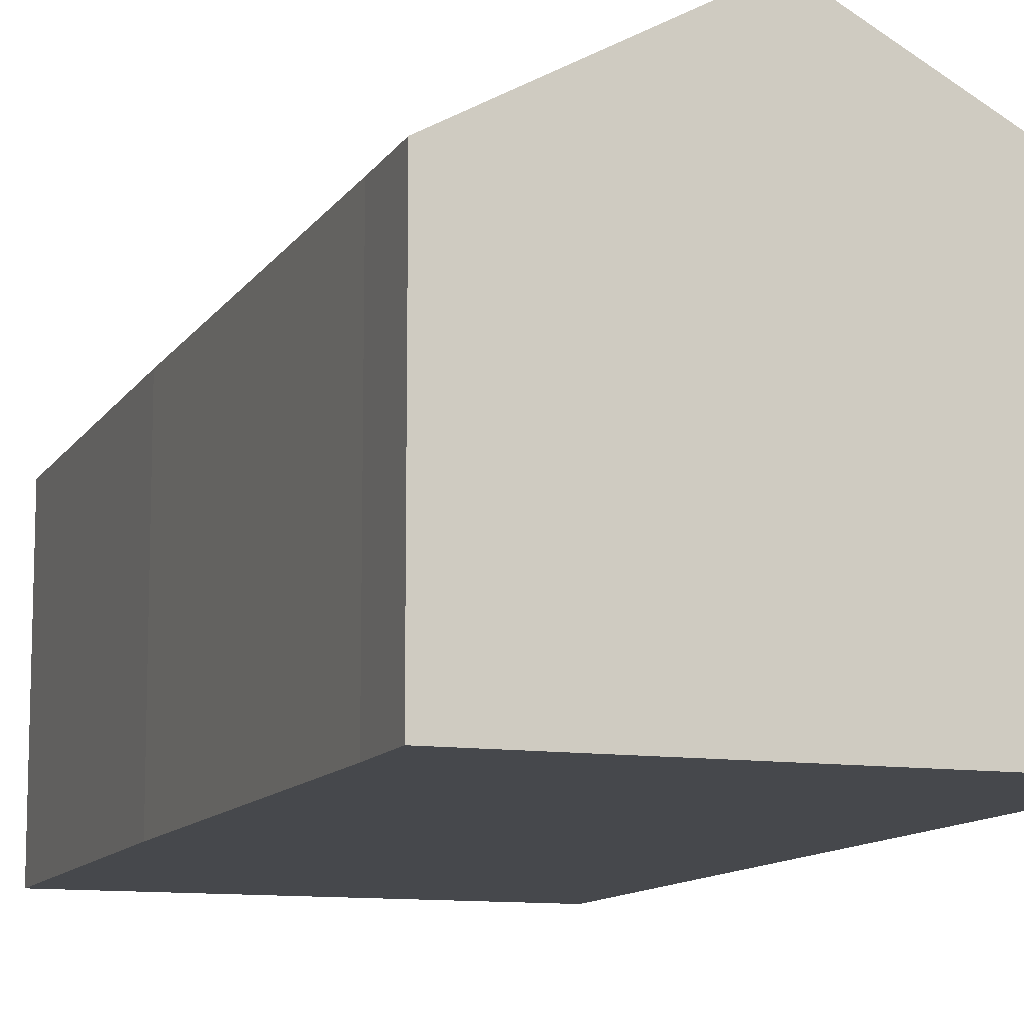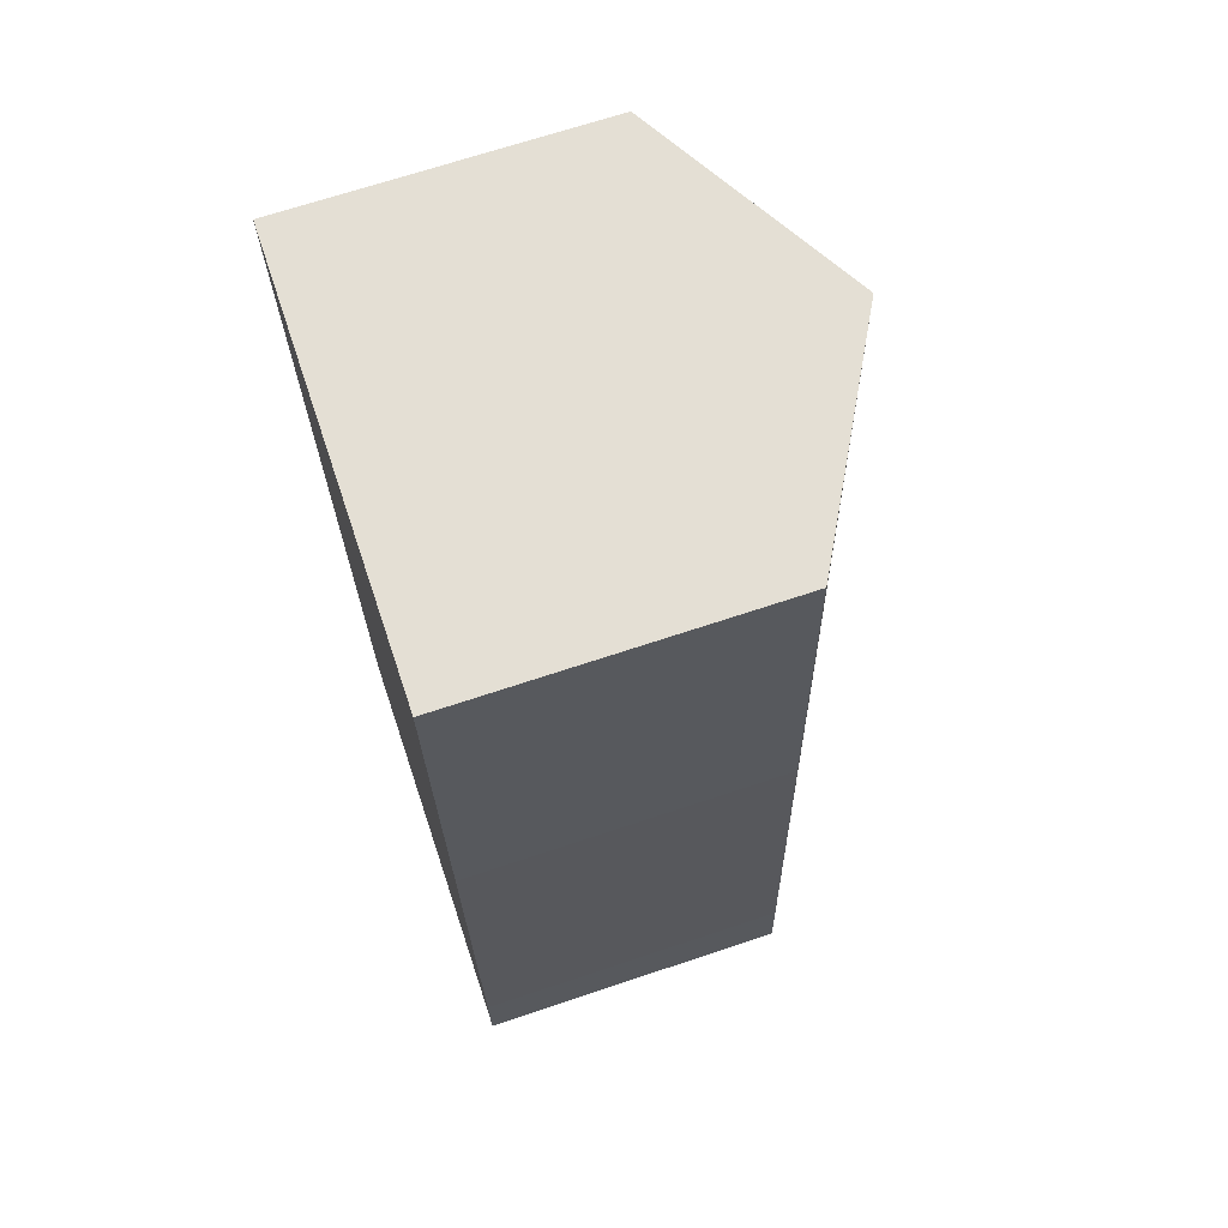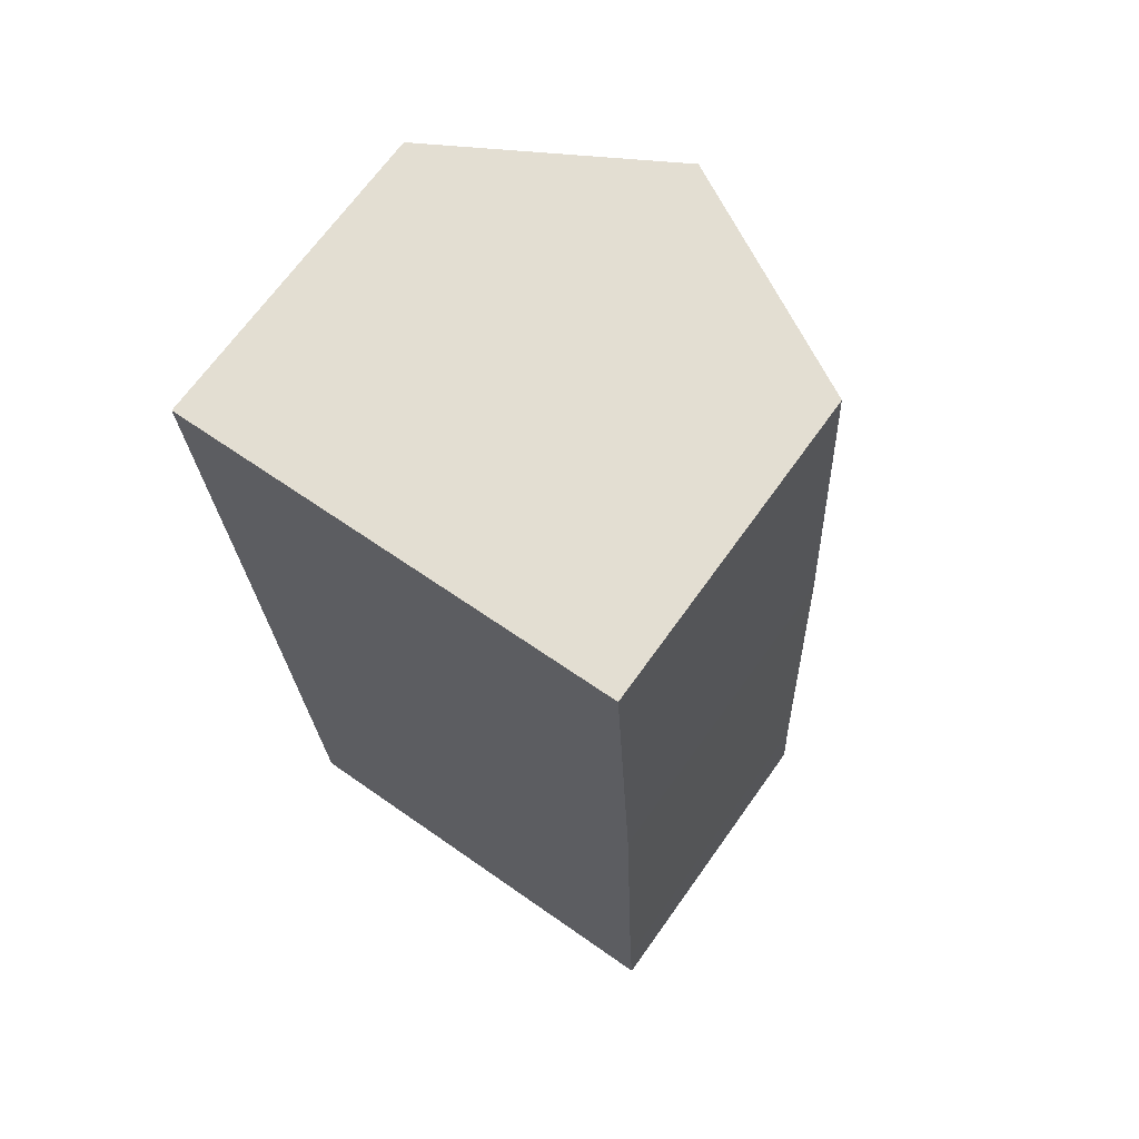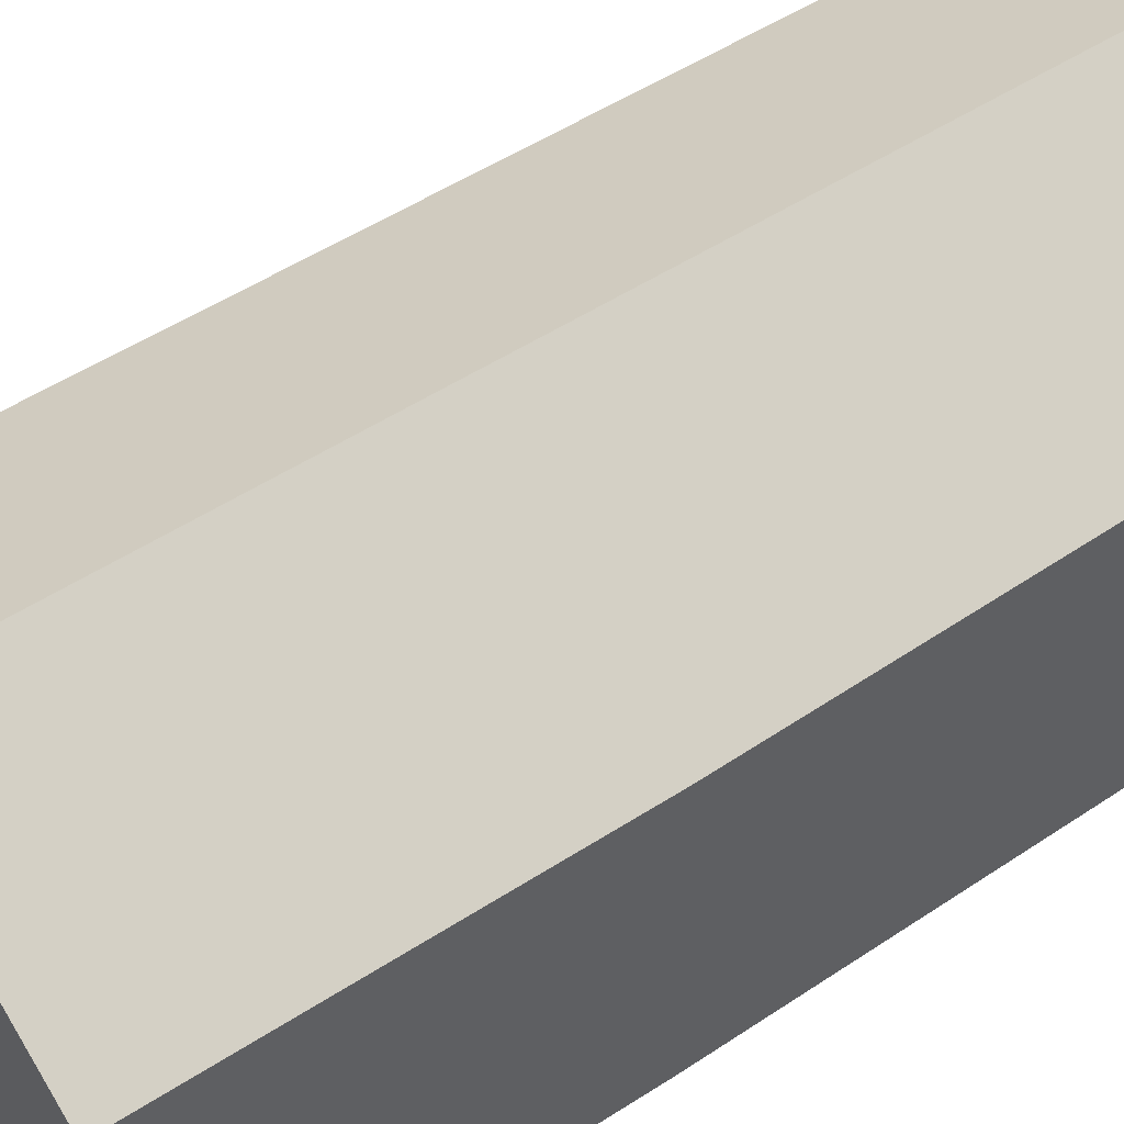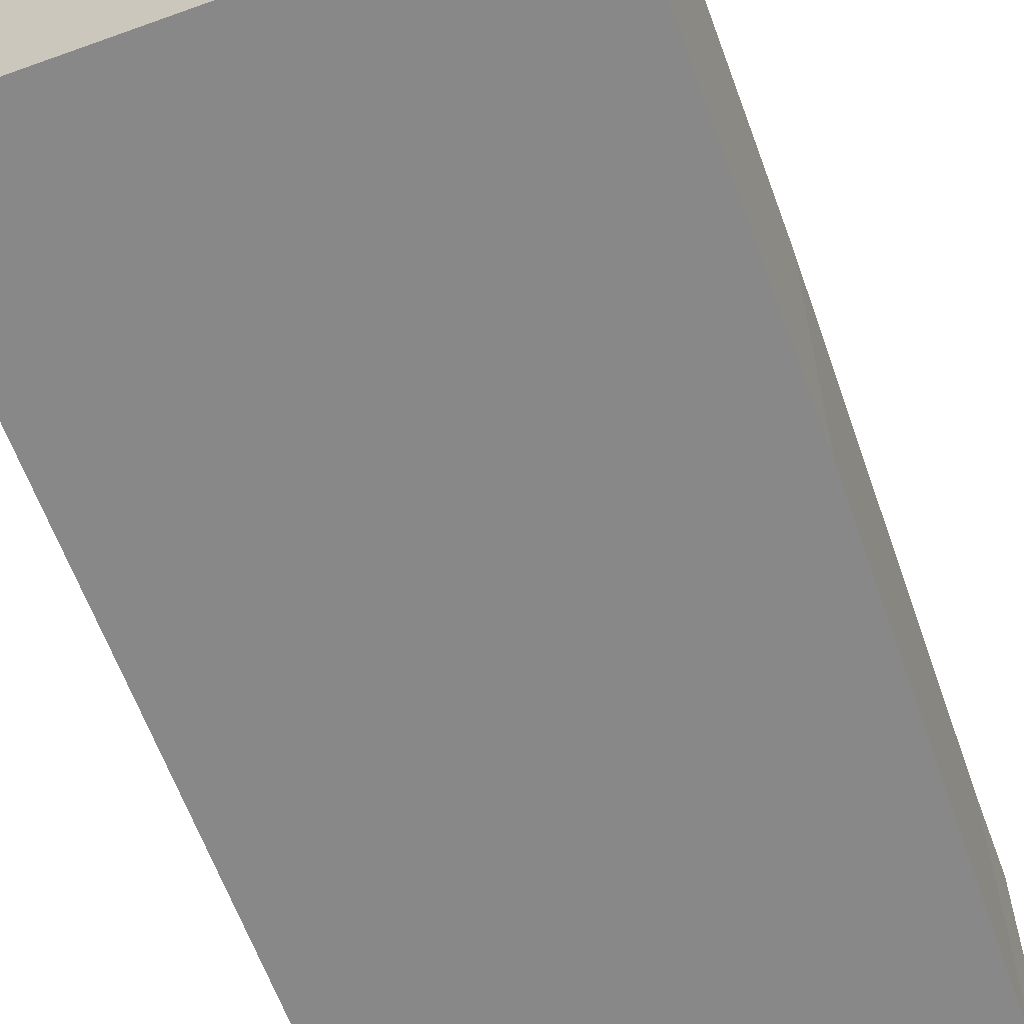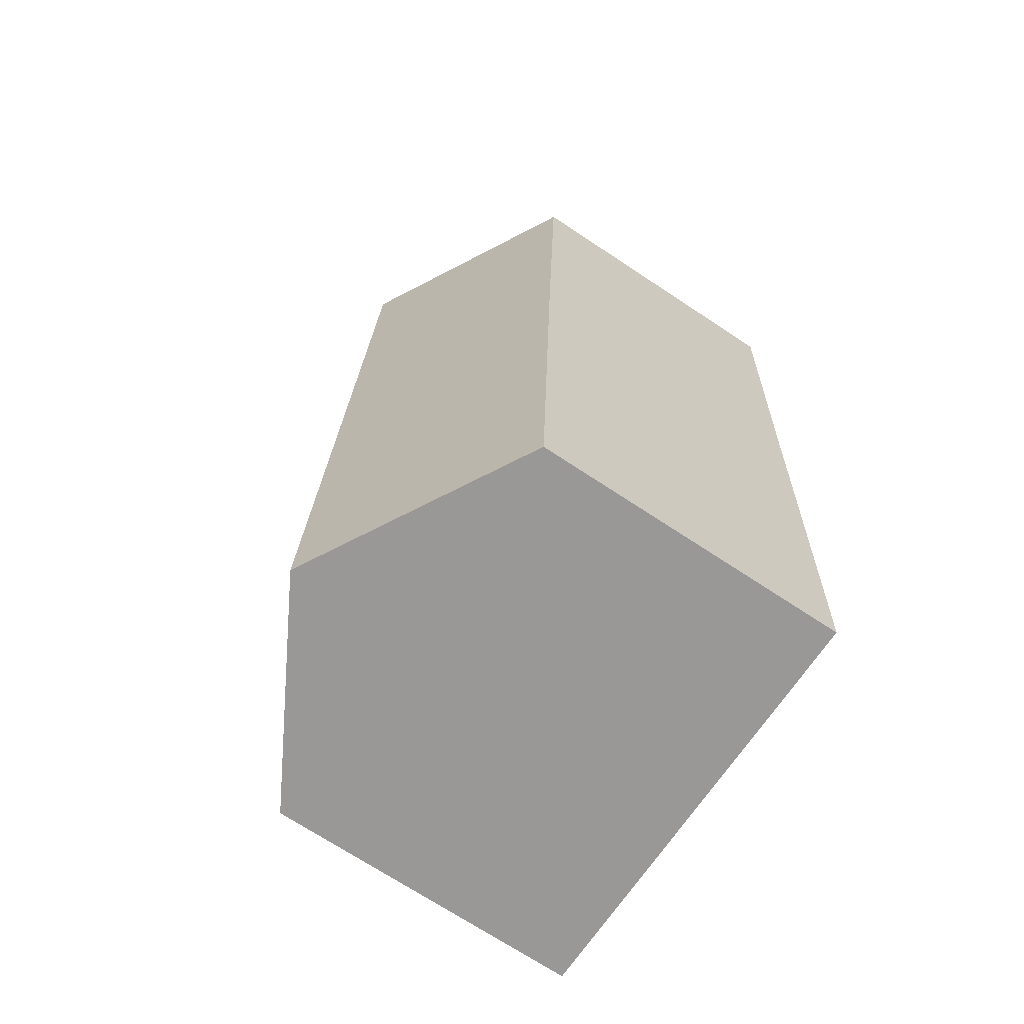
<metadata>
{"format":"obj","ext":"obj","renderer":"f3d","projection":"perspective","resolution":1024,"background":"white","views":[{"elev":-11.2,"azim":157.3,"up":"+Y"},{"elev":68.8,"azim":71.5,"up":"+Z"},{"elev":68.3,"azim":35.5,"up":"+Z"},{"elev":52.3,"azim":52.0,"up":"+Y"},{"elev":-62.7,"azim":17.0,"up":"+Y"},{"elev":-71.5,"azim":-123.4,"up":"+Z"}]}
</metadata>
<code>
v  5.571 8.993 -18.49
v  9.945 6.539 -16.68
v  10.03 6.538 -18.24
v  4.582 8.993 0.25
v  9.591 6.464 -7.375
v  9.162 6.472 0.499
v  0.938 6.474 -17.67
v  0.996 6.474 -18.74
v  0.434 6.478 -7.963
v  0 6.47 3.962e-16
v  0 0 0
v  4.582 -1.531e-17 0.25
v  9.162 -3.055e-17 0.499
v  9.591 4.516e-16 -7.375
v  9.945 1.021e-15 -16.68
v  10.03 1.117e-15 -18.24
v  0.996 1.147e-15 -18.74
v  5.571 1.132e-15 -18.49
v  0.938 1.082e-15 -17.67
v  0.434 4.876e-16 -7.963
g defaultobject
f 1 2 3
f 2 1 4
f 2 4 5
f 5 4 6
f 7 1 8
f 1 7 4
f 4 7 9
f 4 9 10
f 11 4 10
f 4 11 6
f 6 11 12
f 6 12 13
f 13 5 6
f 5 13 14
f 5 14 2
f 2 14 15
f 2 15 3
f 3 15 16
f 16 1 3
f 1 16 8
f 8 16 17
f 17 16 18
f 17 7 8
f 7 17 9
f 9 17 19
f 9 19 20
f 9 20 10
f 10 20 11
f 15 18 16
f 18 15 17
f 17 15 14
f 17 14 19
f 19 14 20
f 20 14 13
f 20 13 11
f 11 13 12

</code>
